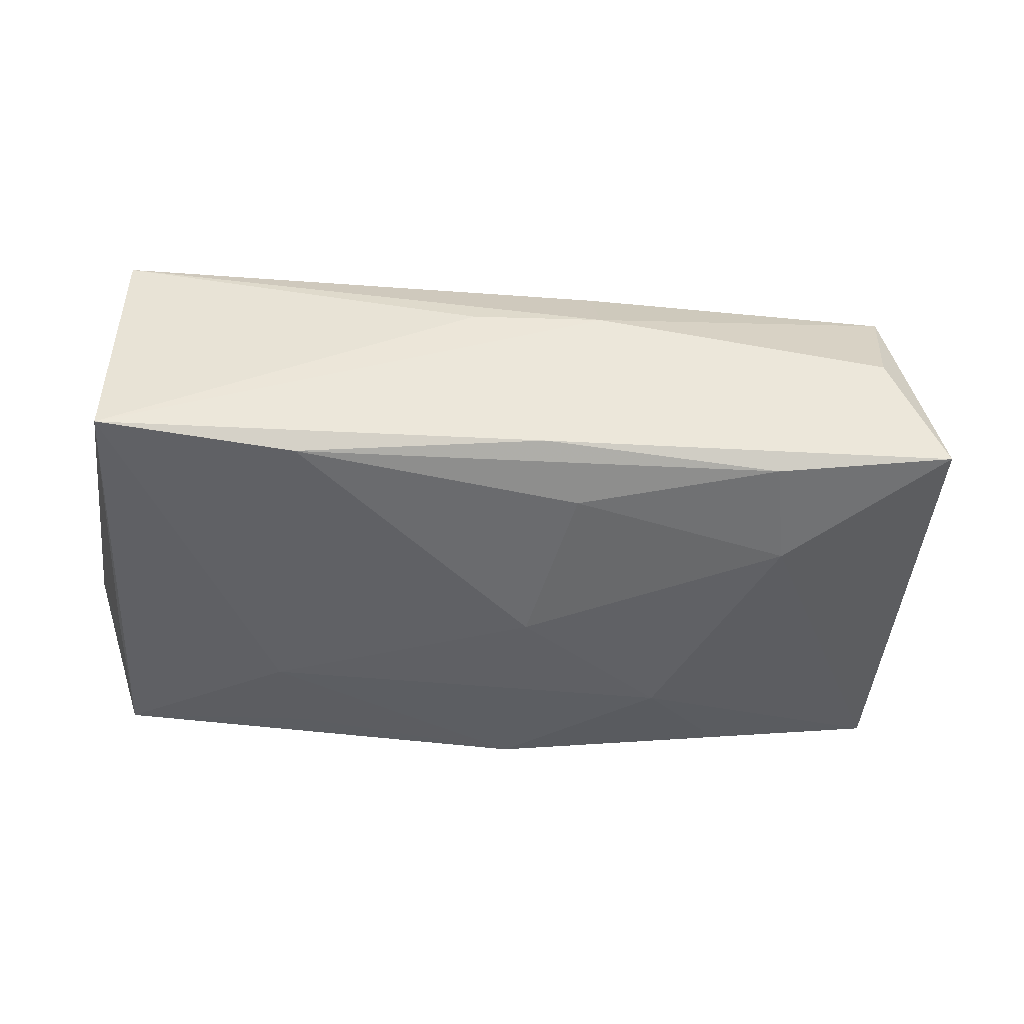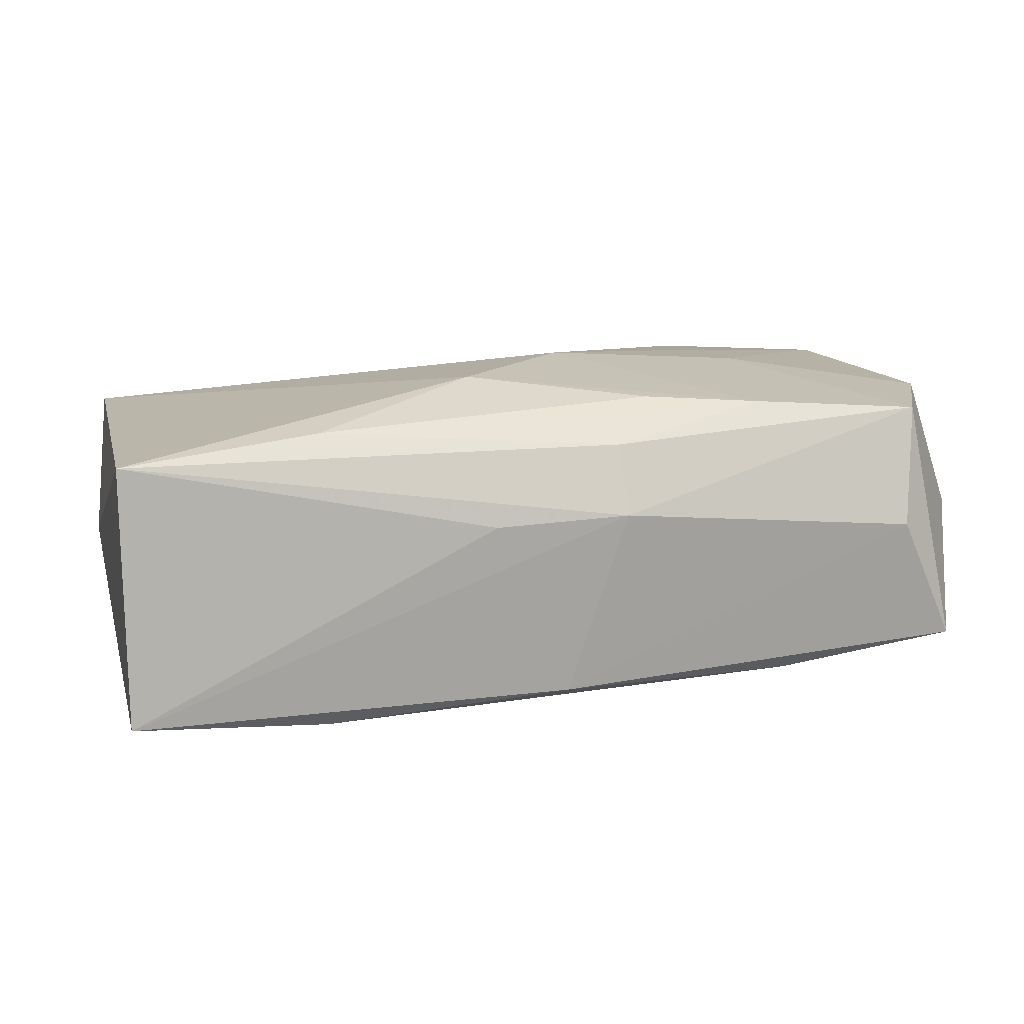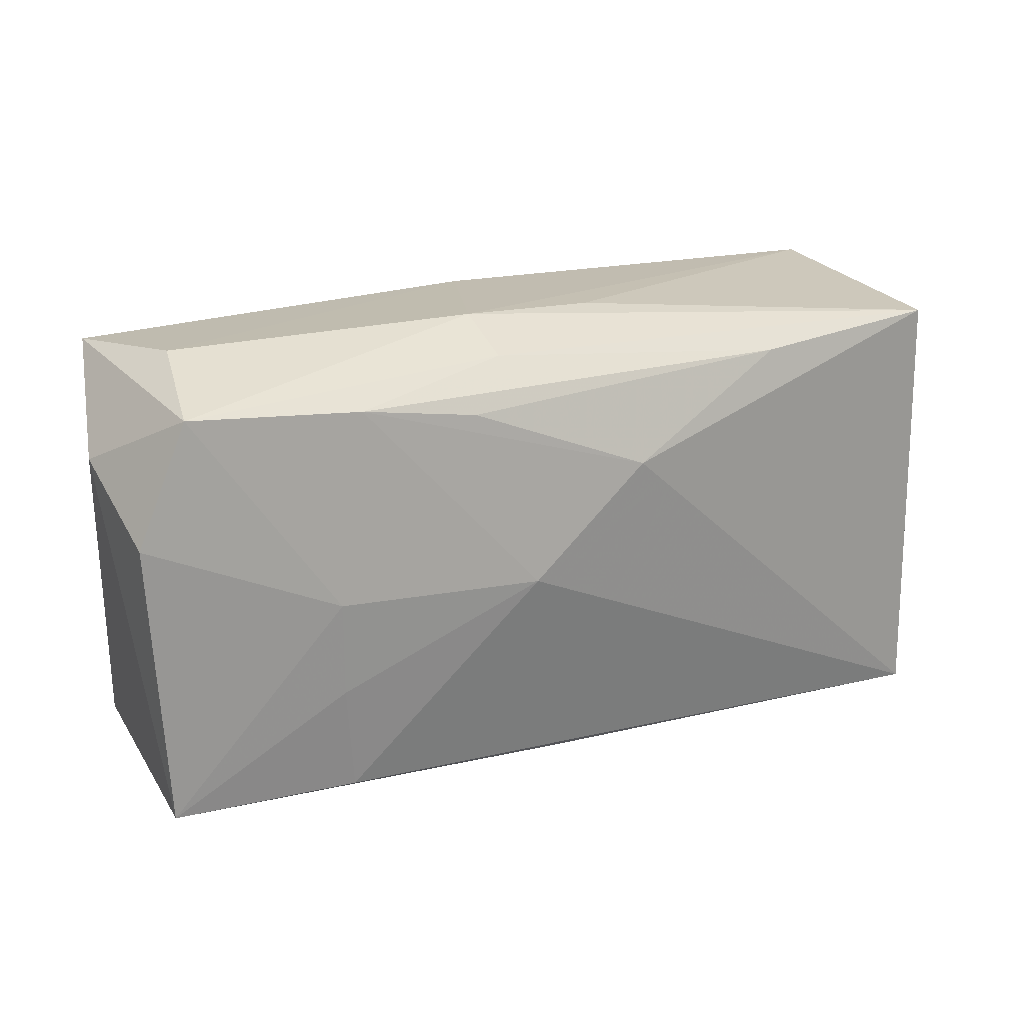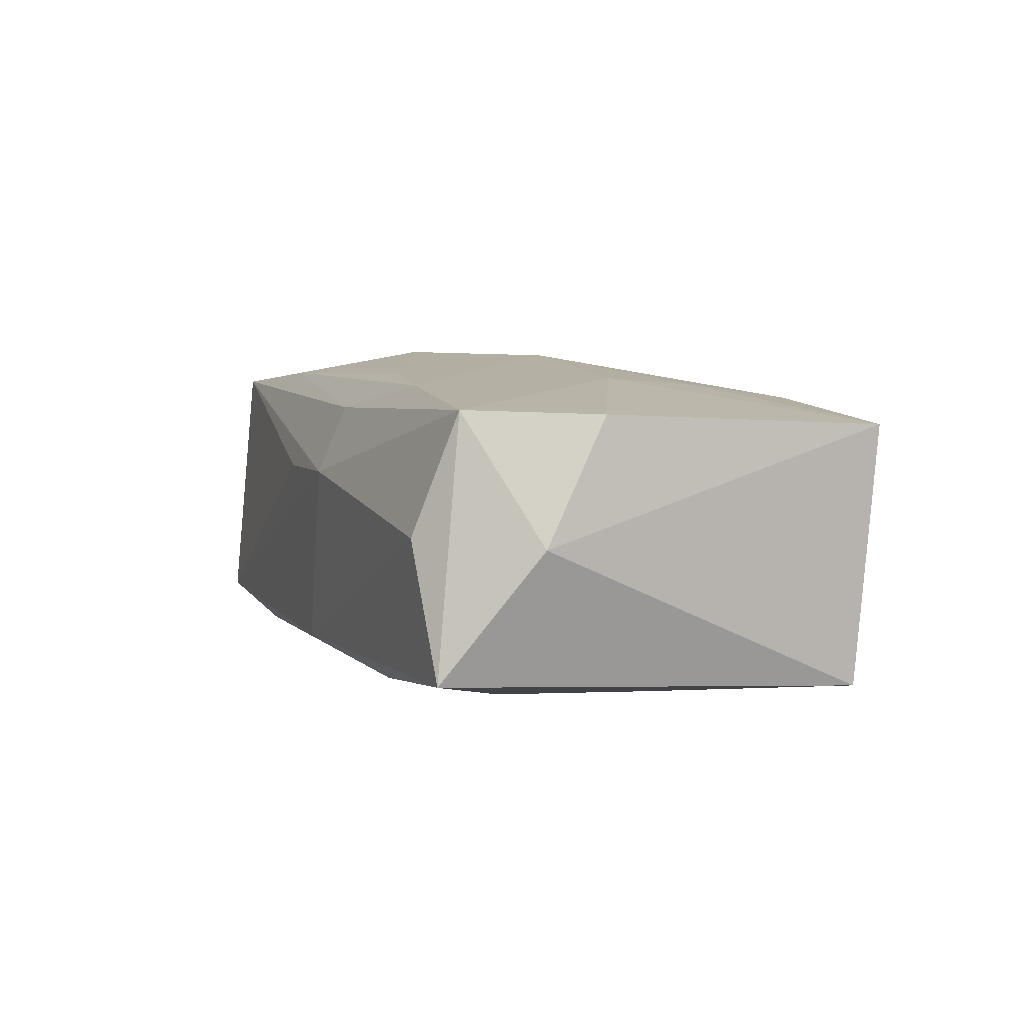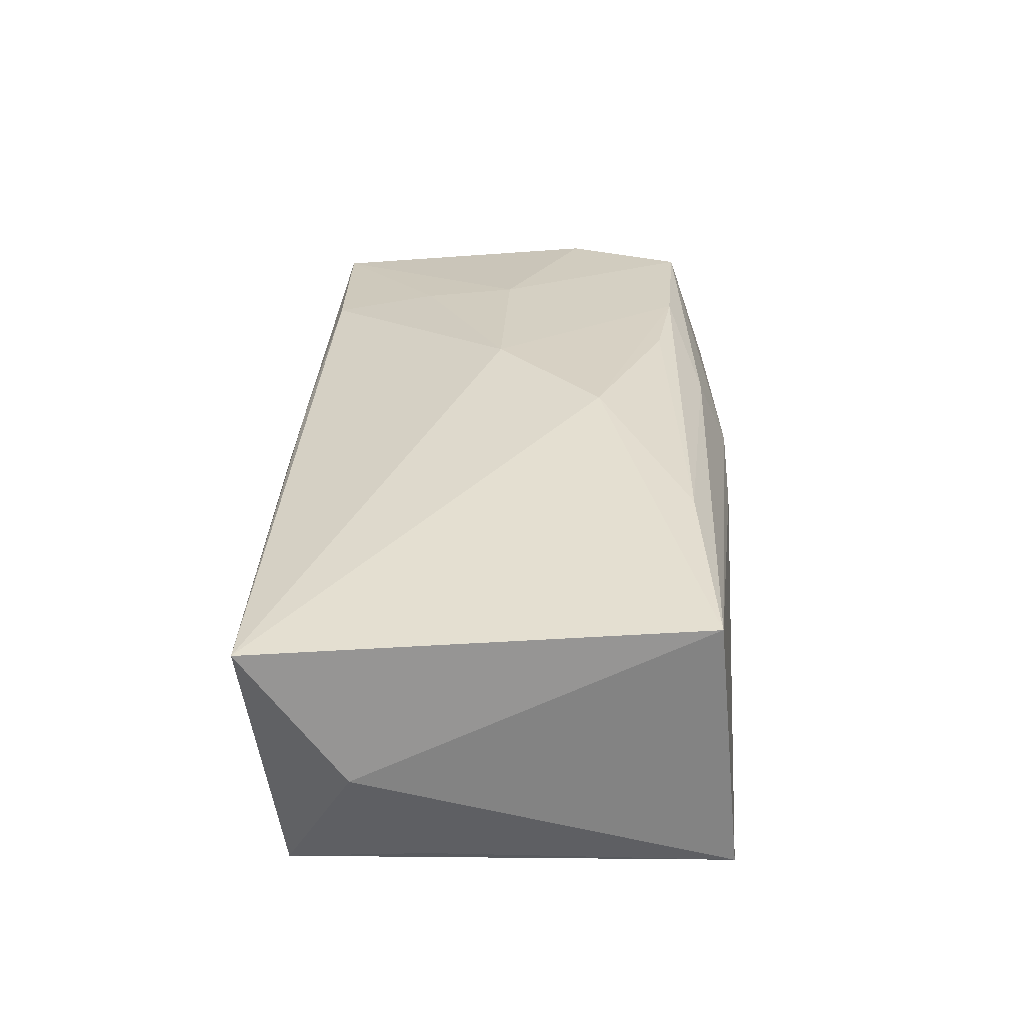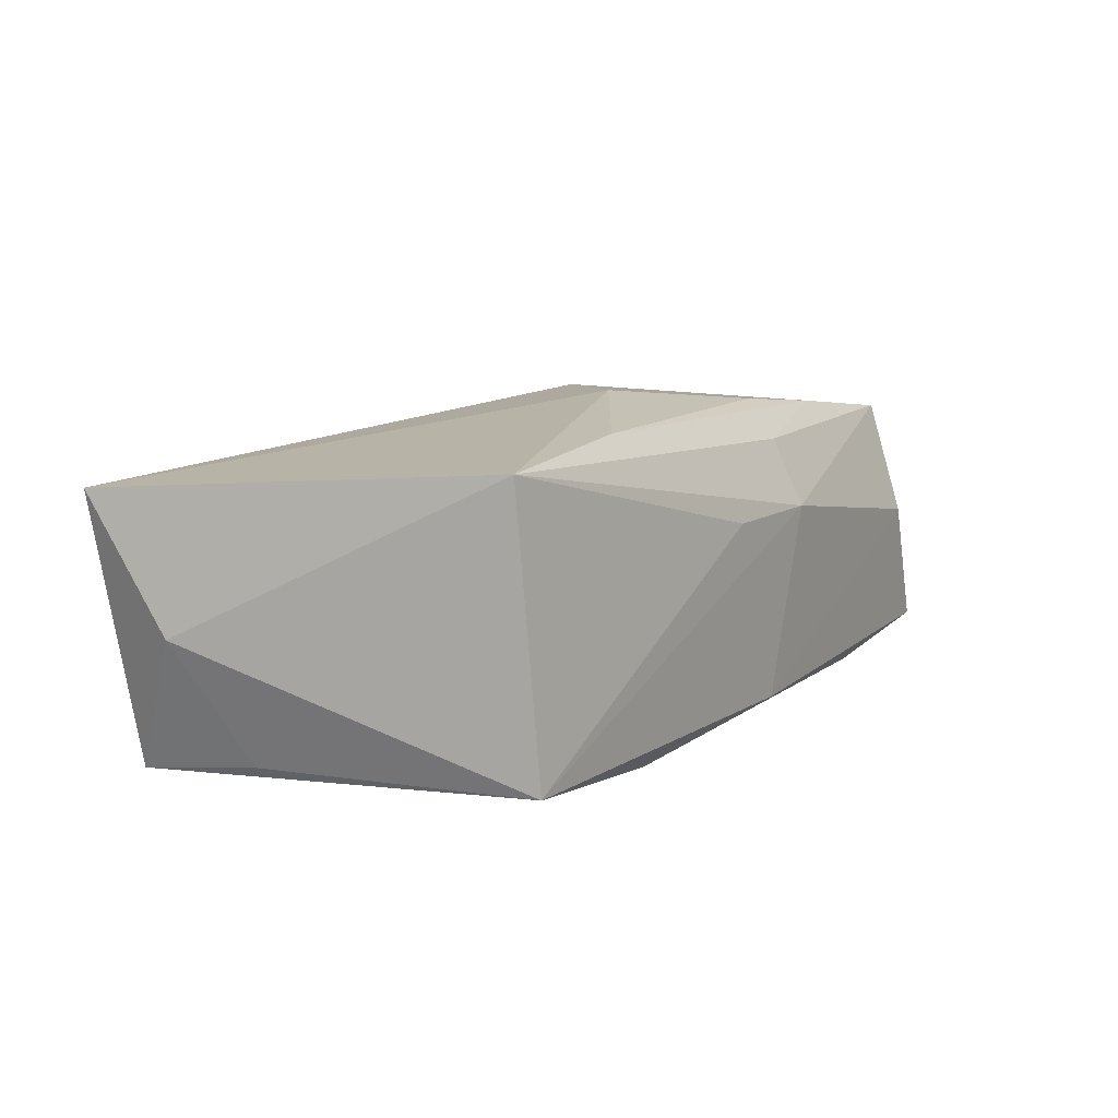
<metadata>
{"format":"obj","ext":"obj","renderer":"f3d","projection":"perspective","resolution":1024,"background":"white","views":[{"elev":-43.5,"azim":175.6,"up":"+Z"},{"elev":16.4,"azim":169.5,"up":"+Z"},{"elev":17.5,"azim":-23.9,"up":"+Y"},{"elev":7.2,"azim":-108.3,"up":"+Z"},{"elev":29.6,"azim":93.2,"up":"+Z"},{"elev":7.2,"azim":120.8,"up":"+Z"}]}
</metadata>
<code>
v -0.03798 0.01848 -0.007806
v 0.0207 -0.007004 -0.01496
v 0.03618 0.01845 0.01139
v -0.01993 0.01514 0.01401
v -0.03862 0.005125 0.01267
v -0.0136 -0.01963 -0.00845
v -0.02182 -0.01671 -0.01286
v -0.00185 0.02036 -0.01022
v -0.03658 -0.01947 0.01115
v 0.005454 -0.02016 0.008386
v 0.004478 0.02056 0.005151
v 0.03579 -0.00489 -0.01193
v -0.007034 0.02061 0.005658
v -0.01009 0.01396 0.01458
v 0.01933 0.01949 -0.01225
v 0.0183 -0.01546 -0.01391
v -0.02194 -0.009457 0.01371
v 0.005167 -0.02031 -0.01232
v -0.03319 0.01918 0.003007
v -0.03677 -0.01749 -0.01036
v -0.0224 0.01822 -0.01026
v 0.005114 0.00831 0.01576
v -0.00485 -0.001152 0.0157
v 0.03614 0.02061 -0.01116
v 0.03097 -0.01904 -0.002472
v -0.005095 0.01519 -0.01246
v -0.001726 0.001233 -0.01496
v -0.02084 -0.01865 0.01234
v -0.02406 0.009254 -0.01195
v -0.0004028 -0.01953 0.0104
v 0.03808 -0.01949 0.008851
v 0.03911 -0.01064 -0.002162
v -0.04018 0.01048 0.002628
v -0.00135 -0.01916 -0.01374
v -0.01446 -0.008279 -0.01496
v 0.03498 -0.01673 -0.01344
v -0.006651 0.01805 0.01136
v -0.02226 -0.001287 0.01447
v 0.01925 0.01659 0.01318
v -0.03452 0.01563 0.01296
f 32 3 31
f 32 31 36
f 24 3 32
f 25 31 18
f 18 36 25
f 25 36 31
f 18 20 34
f 34 36 18
f 2 35 27
f 2 24 36
f 2 34 35
f 27 15 2
f 15 24 2
f 6 20 18
f 18 9 6
f 6 9 20
f 18 31 10
f 10 9 18
f 28 31 23
f 13 24 8
f 8 24 15
f 32 36 12
f 12 24 32
f 36 24 12
f 11 13 3
f 3 24 11
f 11 24 13
f 22 4 23
f 22 31 3
f 23 31 22
f 3 13 37
f 20 35 7
f 7 34 20
f 35 34 7
f 36 34 16
f 16 2 36
f 34 2 16
f 30 10 31
f 9 10 30
f 31 28 30
f 30 28 9
f 21 8 15
f 39 22 3
f 3 37 39
f 39 37 4
f 17 28 23
f 9 28 17
f 23 4 38
f 38 17 23
f 38 5 9
f 9 17 38
f 26 15 27
f 26 21 15
f 27 35 29
f 29 26 27
f 21 26 29
f 29 35 20
f 20 9 33
f 9 5 33
f 8 21 1
f 20 33 1
f 1 29 20
f 21 29 1
f 4 22 14
f 14 39 4
f 22 39 14
f 40 37 13
f 4 37 40
f 40 38 4
f 5 38 40
f 40 33 5
f 40 1 33
f 19 40 13
f 1 40 19
f 13 8 19
f 8 1 19

</code>
